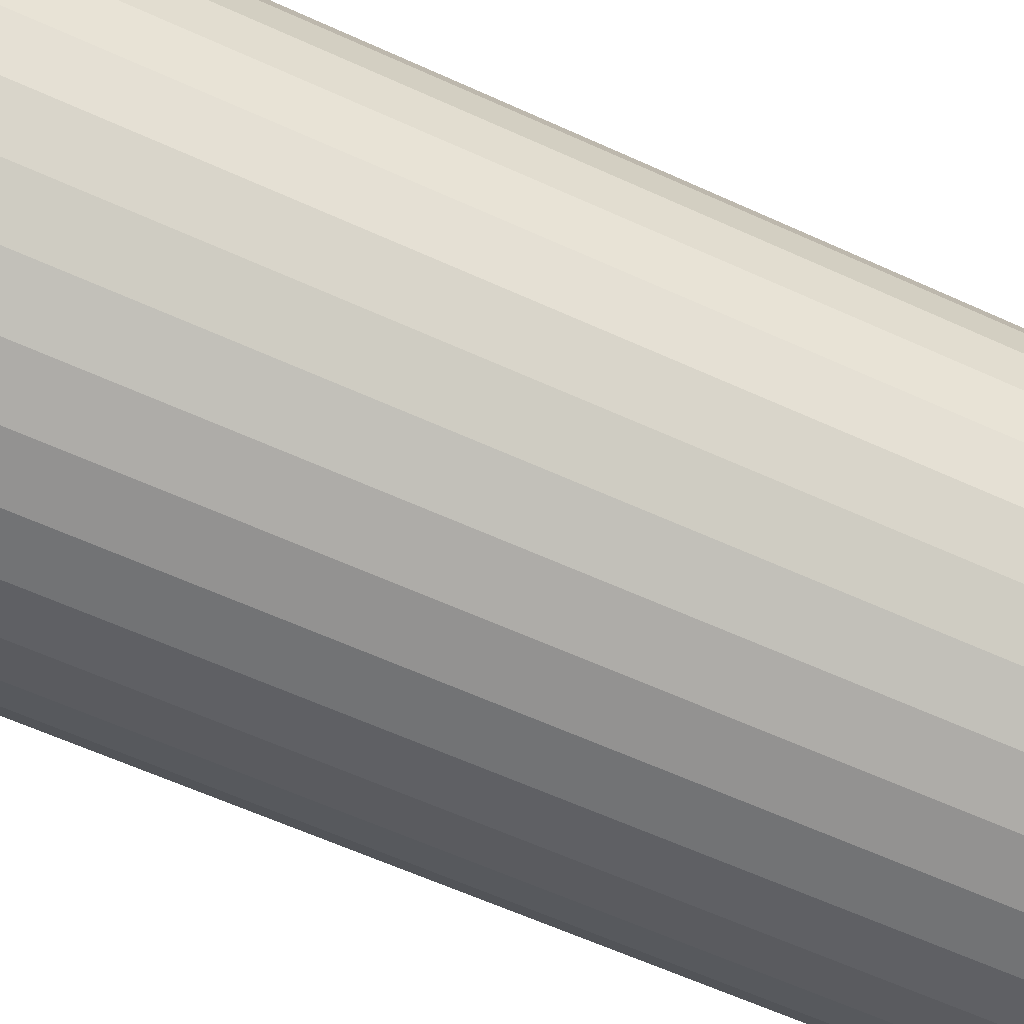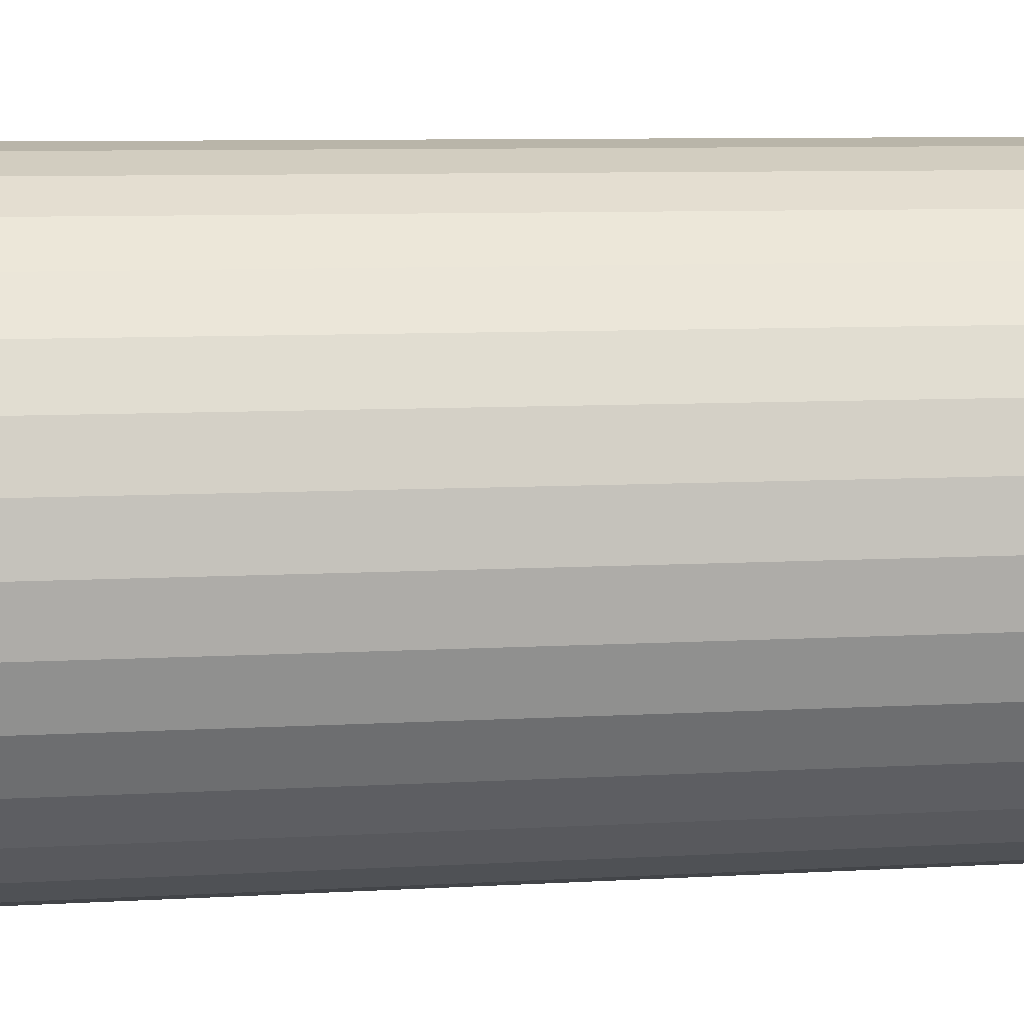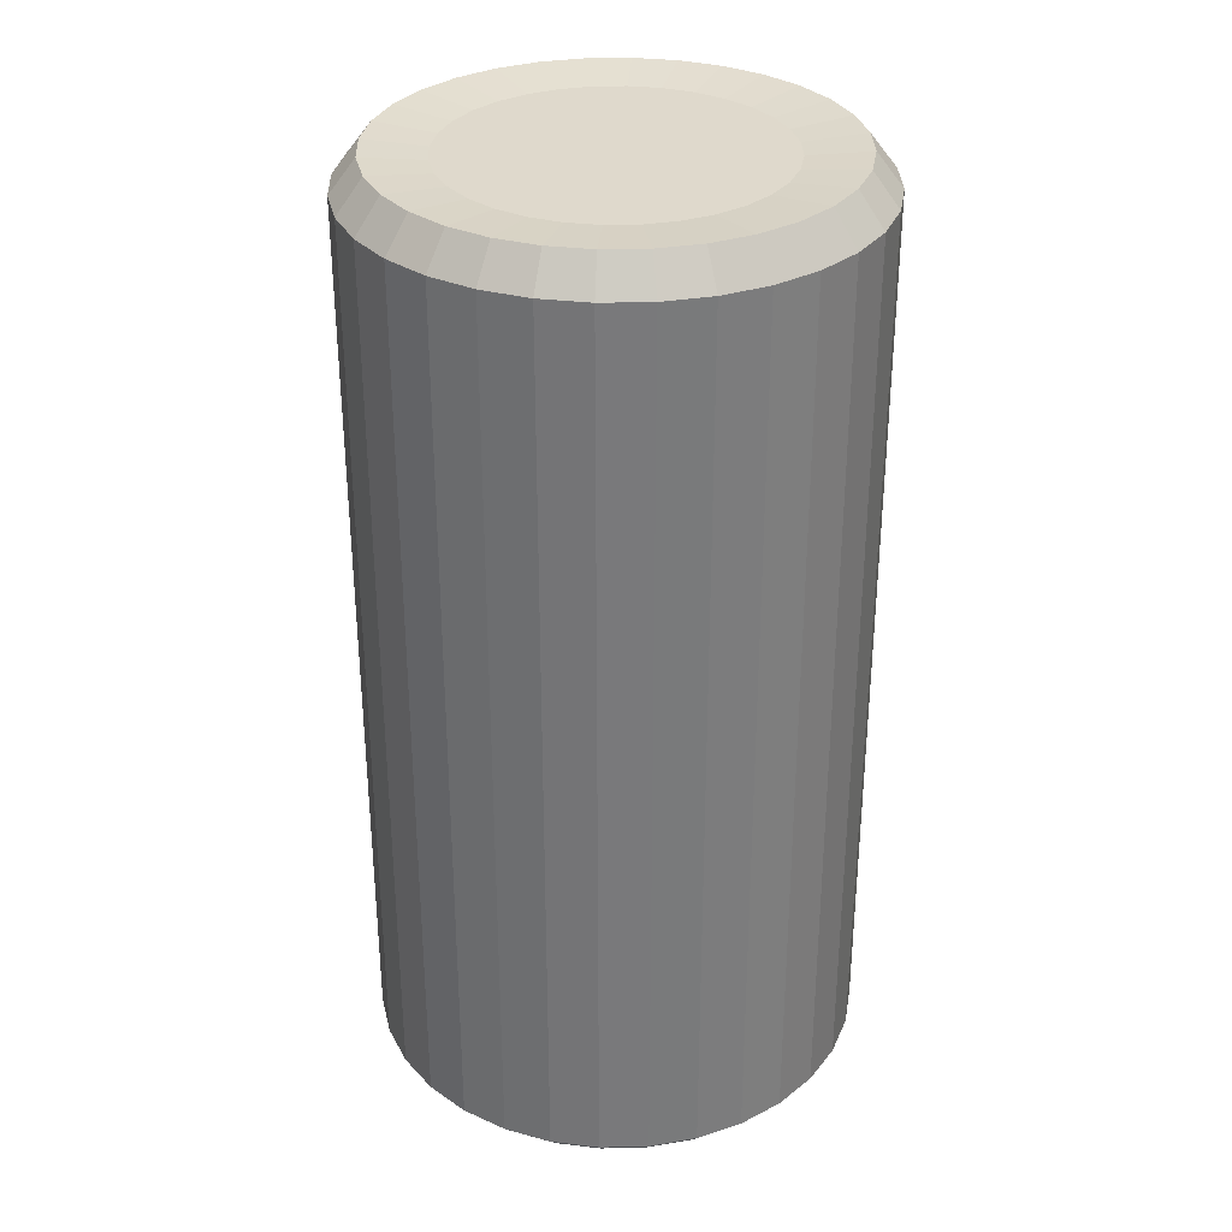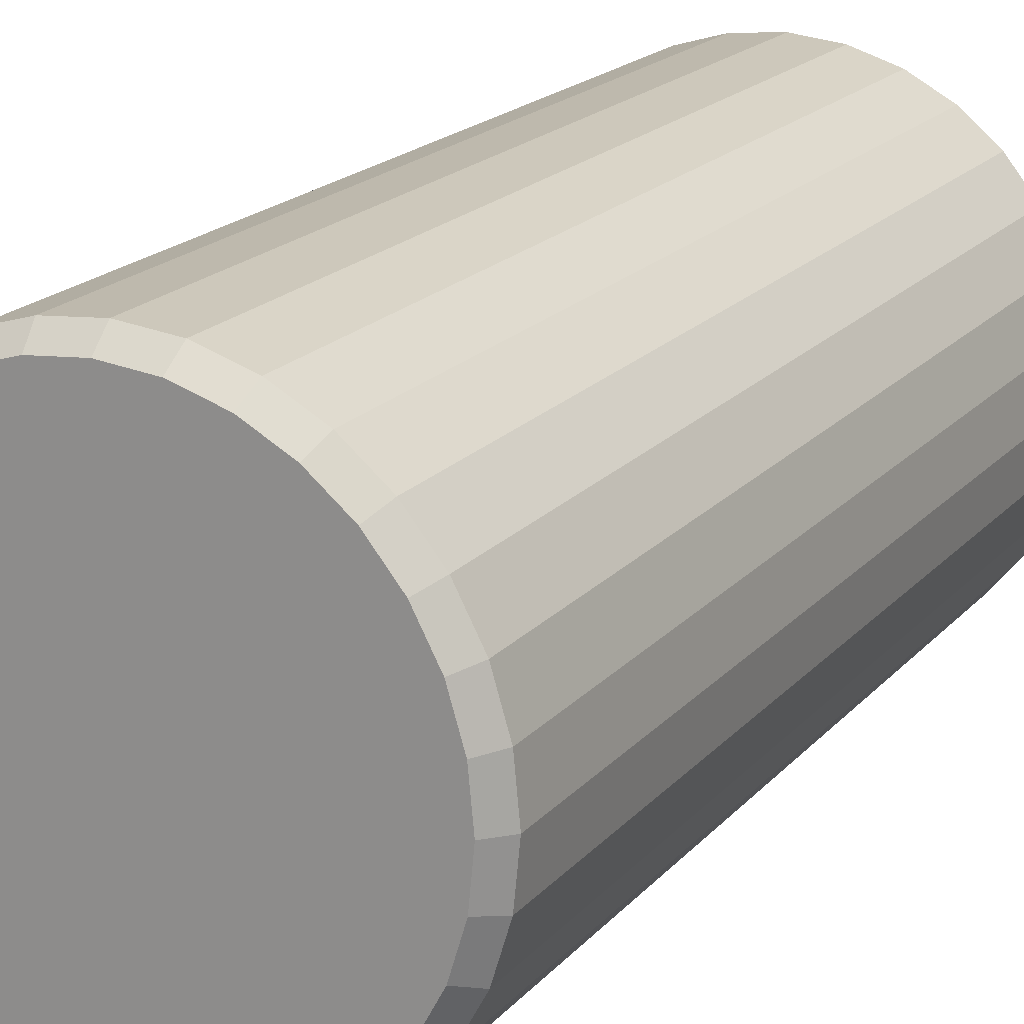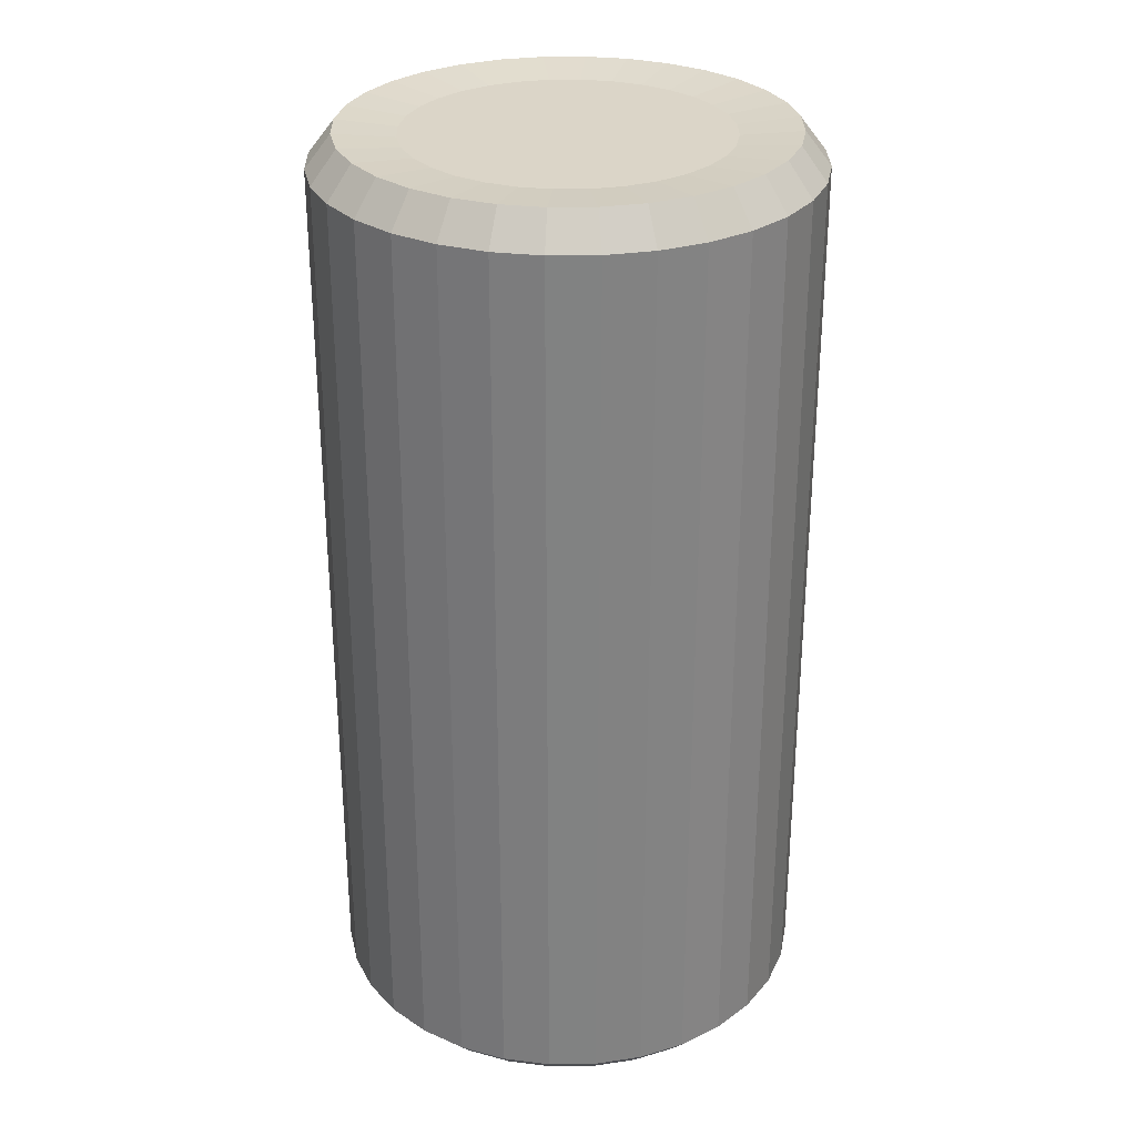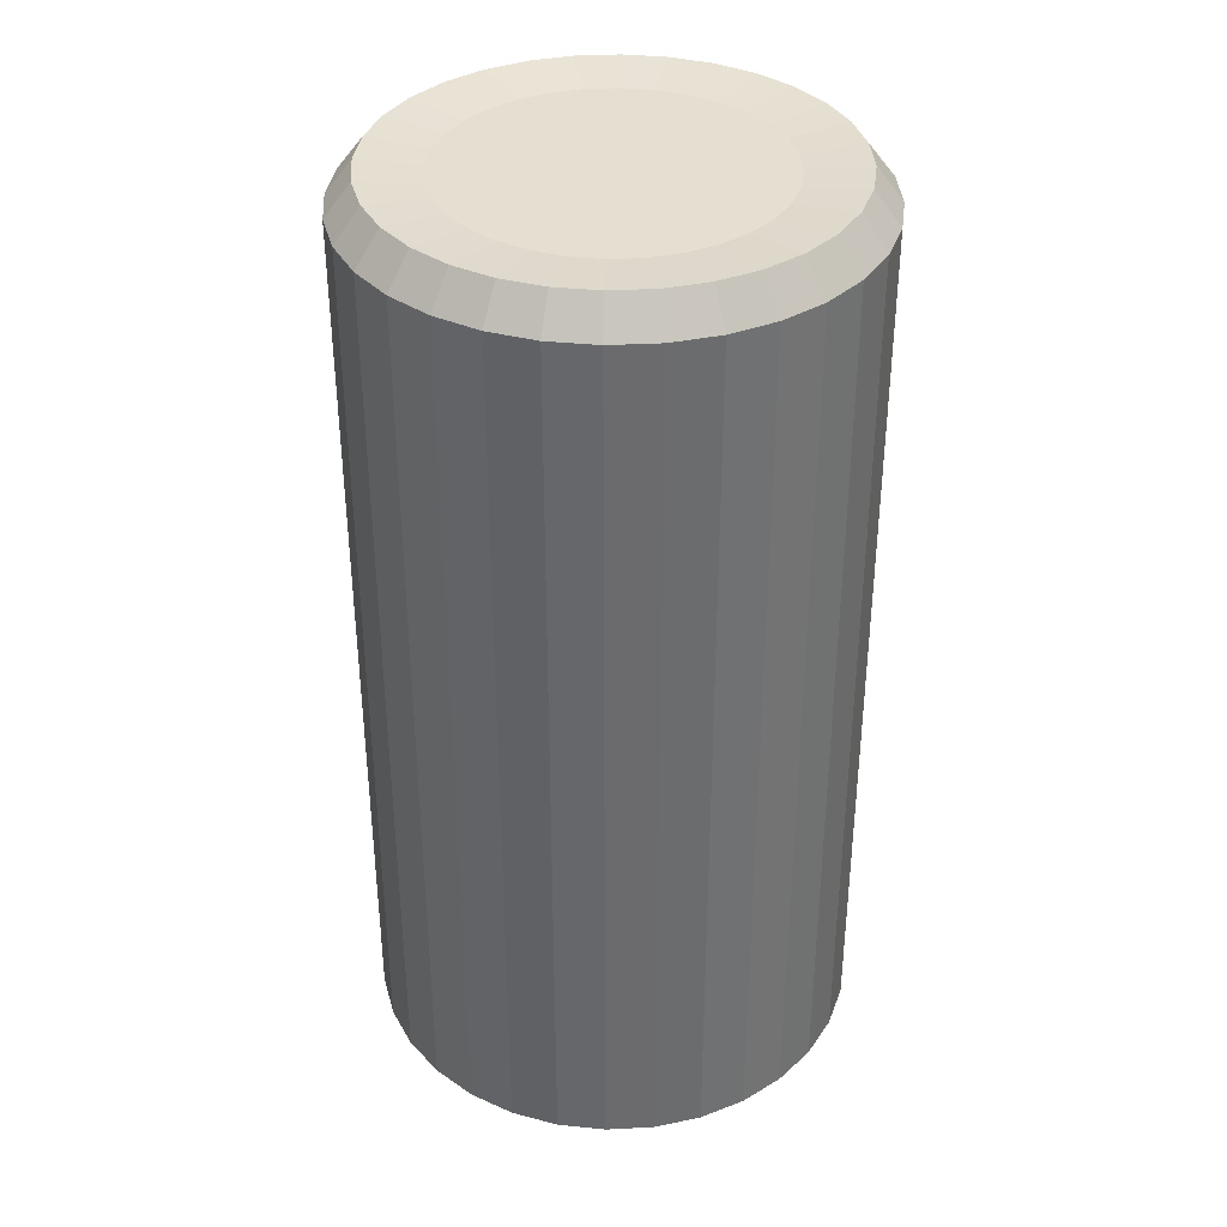
<metadata>
{"format":"obj","ext":"obj","renderer":"f3d","projection":"perspective","resolution":1024,"background":"white","views":[{"elev":-61.1,"azim":65.0,"up":"+Z"},{"elev":7.7,"azim":-99.8,"up":"+Z"},{"elev":32.3,"azim":-86.2,"up":"+Y"},{"elev":18.9,"azim":27.9,"up":"+Z"},{"elev":29.5,"azim":173.3,"up":"+Y"},{"elev":36.8,"azim":-166.9,"up":"+Y"}]}
</metadata>
<code>
o Lata
v -0 -0.1 -0.0465
v -0 0.09125 -0.03247
v 0.009072 -0.1 -0.04561
v 0.006335 0.09125 -0.03185
v 0.0178 -0.1 -0.04296
v 0.01243 0.09125 -0.03
v 0.02584 -0.1 -0.03867
v 0.01804 0.09125 -0.027
v 0.03288 -0.1 -0.03288
v 0.02296 0.09125 -0.02296
v 0.03867 -0.1 -0.02584
v 0.027 0.09125 -0.01804
v 0.04296 -0.1 -0.0178
v 0.03 0.09125 -0.01243
v 0.04561 -0.1 -0.009072
v 0.03185 0.09125 -0.006335
v 0.0465 -0.1 0
v 0.03247 0.09125 0
v 0.04561 -0.1 0.009072
v 0.03185 0.09125 0.006335
v 0.04296 -0.1 0.0178
v 0.03 0.09125 0.01243
v 0.03867 -0.1 0.02584
v 0.027 0.09125 0.01804
v 0.03288 -0.1 0.03288
v 0.02296 0.09125 0.02296
v 0.02584 -0.1 0.03867
v 0.01804 0.09125 0.027
v 0.0178 -0.1 0.04296
v 0.01243 0.09125 0.03
v 0.009072 -0.1 0.04561
v 0.006335 0.09125 0.03185
v -0 -0.1 0.0465
v -0 0.09125 0.03247
v -0.009072 -0.1 0.04561
v -0.006335 0.09125 0.03185
v -0.0178 -0.1 0.04296
v -0.01243 0.09125 0.03
v -0.02584 -0.1 0.03867
v -0.01804 0.09125 0.027
v -0.03288 -0.1 0.03288
v -0.02296 0.09125 0.02296
v -0.03867 -0.1 0.02584
v -0.027 0.09125 0.01804
v -0.04296 -0.1 0.0178
v -0.03 0.09125 0.01243
v -0.04561 -0.1 0.009072
v -0.03185 0.09125 0.006335
v -0.0465 -0.1 -0
v -0.03247 0.09125 -0
v -0.04561 -0.1 -0.009072
v -0.03185 0.09125 -0.006335
v -0.04296 -0.1 -0.0178
v -0.03 0.09125 -0.01243
v -0.03867 -0.1 -0.02584
v -0.027 0.09125 -0.01804
v -0.03288 -0.1 -0.03288
v -0.02296 0.09125 -0.02296
v -0.02584 -0.1 -0.03867
v -0.01804 0.09125 -0.027
v -0.0178 -0.1 -0.04296
v -0.01243 0.09125 -0.03
v -0.009072 -0.1 -0.04561
v -0.006335 0.09125 -0.03185
v -0 0.09237 -0.04479
v 0.008738 0.09237 -0.04393
v 0.01714 0.09237 -0.04138
v 0.02488 0.09237 -0.03724
v 0.03167 0.09237 -0.03167
v 0.03724 0.09237 -0.02488
v 0.04138 0.09237 -0.01714
v 0.04393 0.09237 -0.008738
v 0.04479 0.09237 0
v 0.04393 0.09237 0.008738
v 0.04138 0.09237 0.01714
v 0.03724 0.09237 0.02488
v 0.03167 0.09237 0.03167
v 0.02488 0.09237 0.03724
v 0.01714 0.09237 0.04138
v 0.008738 0.09237 0.04393
v -0 0.09237 0.04479
v -0.008738 0.09237 0.04393
v -0.01714 0.09237 0.04138
v -0.02488 0.09237 0.03724
v -0.03167 0.09237 0.03167
v -0.03724 0.09237 0.02488
v -0.04138 0.09237 0.01714
v -0.04393 0.09237 0.008738
v -0.04479 0.09237 -0
v -0.04393 0.09237 -0.008738
v -0.04138 0.09237 -0.01714
v -0.03724 0.09237 -0.02488
v -0.03167 0.09237 -0.03167
v -0.02488 0.09237 -0.03724
v -0.01714 0.09237 -0.04138
v -0.008738 0.09237 -0.04393
v 0.009755 0.08562 -0.04904
v 0.01913 0.08562 -0.04619
v 0.02778 0.08562 -0.04157
v 0.03535 0.08562 -0.03535
v 0.04157 0.08562 -0.02778
v 0.04619 0.08562 -0.01913
v 0.04904 0.08562 -0.009755
v 0.05 0.08562 0
v 0.04904 0.08562 0.009755
v 0.04619 0.08562 0.01913
v 0.04157 0.08562 0.02778
v 0.03535 0.08562 0.03535
v 0.02778 0.08562 0.04157
v 0.01913 0.08562 0.04619
v 0.009755 0.08562 0.04904
v -0 0.08562 0.05
v -0.009755 0.08562 0.04904
v -0.01913 0.08562 0.04619
v -0.02778 0.08562 0.04157
v -0.03535 0.08562 0.03535
v -0.04157 0.08562 0.02778
v -0.04619 0.08562 0.01913
v -0.04904 0.08562 0.009755
v -0.05 0.08562 -0
v -0.04904 0.08562 -0.009755
v -0.04619 0.08562 -0.01913
v -0.04157 0.08562 -0.02778
v -0.03535 0.08562 -0.03535
v -0.02778 0.08562 -0.04157
v -0.01913 0.08562 -0.04619
v -0.009755 0.08562 -0.04904
v 0 0.08562 -0.05
v 0.009755 -0.09623 -0.04904
v 0.01913 -0.09623 -0.04619
v 0.02778 -0.09623 -0.04157
v 0.03535 -0.09623 -0.03535
v 0.04157 -0.09623 -0.02778
v 0.04619 -0.09623 -0.01913
v 0.04904 -0.09623 -0.009755
v 0.05 -0.09623 0
v 0.04904 -0.09623 0.009755
v 0.04619 -0.09623 0.01913
v 0.04157 -0.09623 0.02778
v 0.03535 -0.09623 0.03535
v 0.02778 -0.09623 0.04157
v 0.01913 -0.09623 0.04619
v 0.009755 -0.09623 0.04904
v -0 -0.09623 0.05
v -0.009755 -0.09623 0.04904
v -0.01913 -0.09623 0.04619
v -0.02778 -0.09623 0.04157
v -0.03535 -0.09623 0.03535
v -0.04157 -0.09623 0.02778
v -0.04619 -0.09623 0.01913
v -0.04904 -0.09623 0.009755
v -0.05 -0.09623 -0
v -0.04904 -0.09623 -0.009755
v -0.04619 -0.09623 -0.01913
v -0.04157 -0.09623 -0.02778
v -0.03535 -0.09623 -0.03535
v -0.02778 -0.09623 -0.04157
v -0.01913 -0.09623 -0.04619
v -0.009755 -0.09623 -0.04904
v 0 -0.09623 -0.05
f 65 2 4 66
f 66 4 6 67
f 67 6 8 68
f 68 8 10 69
f 69 10 12 70
f 70 12 14 71
f 71 14 16 72
f 72 16 18 73
f 73 18 20 74
f 74 20 22 75
f 75 22 24 76
f 76 24 26 77
f 77 26 28 78
f 78 28 30 79
f 79 30 32 80
f 80 32 34 81
f 81 34 36 82
f 82 36 38 83
f 83 38 40 84
f 84 40 42 85
f 85 42 44 86
f 86 44 46 87
f 87 46 48 88
f 88 48 50 89
f 89 50 52 90
f 90 52 54 91
f 91 54 56 92
f 92 56 58 93
f 93 58 60 94
f 94 60 62 95
f 4 2 64 62 60 58 56 54 52 50 48 46 44 42 40 38 36 34 32 30 28 26 24 22 20 18 16 14 12 10 8 6
f 95 62 64 96
f 96 64 2 65
f 1 3 5 7 9 11 13 15 17 19 21 23 25 27 29 31 33 35 37 39 41 43 45 47 49 51 53 55 57 59 61 63
f 127 96 65 128
f 126 95 96 127
f 125 94 95 126
f 124 93 94 125
f 123 92 93 124
f 122 91 92 123
f 121 90 91 122
f 120 89 90 121
f 119 88 89 120
f 118 87 88 119
f 117 86 87 118
f 116 85 86 117
f 115 84 85 116
f 114 83 84 115
f 113 82 83 114
f 112 81 82 113
f 111 80 81 112
f 110 79 80 111
f 109 78 79 110
f 108 77 78 109
f 107 76 77 108
f 106 75 76 107
f 105 74 75 106
f 104 73 74 105
f 103 72 73 104
f 102 71 72 103
f 101 70 71 102
f 100 69 70 101
f 99 68 69 100
f 98 67 68 99
f 97 66 67 98
f 128 65 66 97
f 160 128 97 129
f 129 97 98 130
f 130 98 99 131
f 131 99 100 132
f 132 100 101 133
f 133 101 102 134
f 134 102 103 135
f 135 103 104 136
f 136 104 105 137
f 137 105 106 138
f 138 106 107 139
f 139 107 108 140
f 140 108 109 141
f 141 109 110 142
f 142 110 111 143
f 143 111 112 144
f 144 112 113 145
f 145 113 114 146
f 146 114 115 147
f 147 115 116 148
f 148 116 117 149
f 149 117 118 150
f 150 118 119 151
f 151 119 120 152
f 152 120 121 153
f 153 121 122 154
f 154 122 123 155
f 155 123 124 156
f 156 124 125 157
f 157 125 126 158
f 158 126 127 159
f 159 127 128 160
f 63 159 160 1
f 61 158 159 63
f 59 157 158 61
f 57 156 157 59
f 55 155 156 57
f 53 154 155 55
f 51 153 154 53
f 49 152 153 51
f 47 151 152 49
f 45 150 151 47
f 43 149 150 45
f 41 148 149 43
f 39 147 148 41
f 37 146 147 39
f 35 145 146 37
f 33 144 145 35
f 31 143 144 33
f 29 142 143 31
f 27 141 142 29
f 25 140 141 27
f 23 139 140 25
f 21 138 139 23
f 19 137 138 21
f 17 136 137 19
f 15 135 136 17
f 13 134 135 15
f 11 133 134 13
f 9 132 133 11
f 7 131 132 9
f 5 130 131 7
f 3 129 130 5
f 1 160 129 3

</code>
